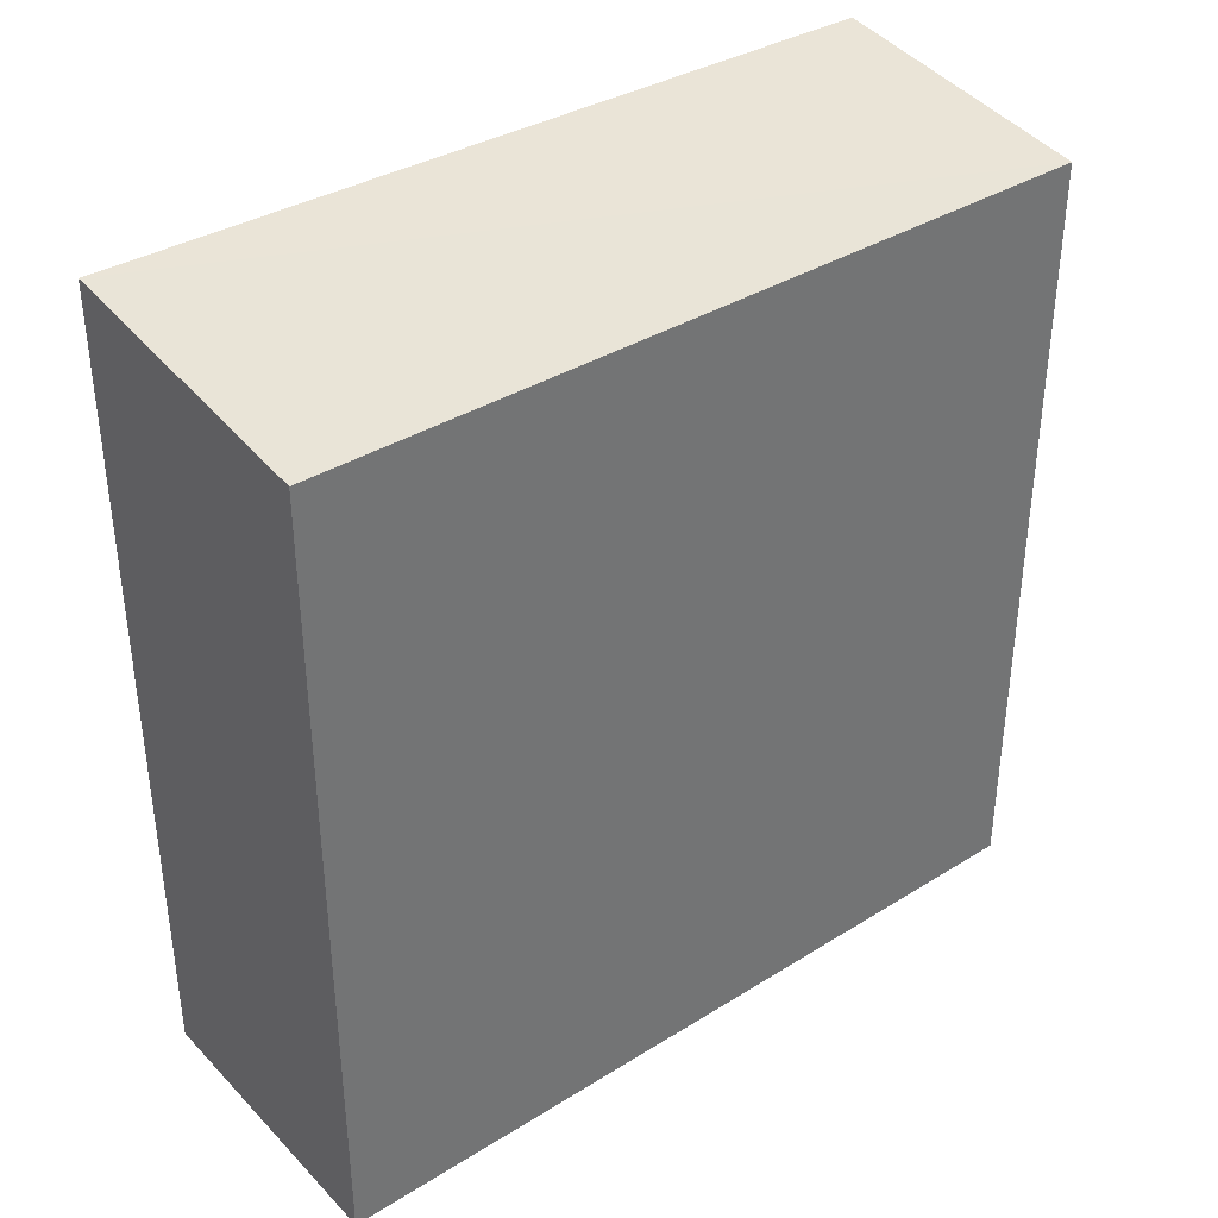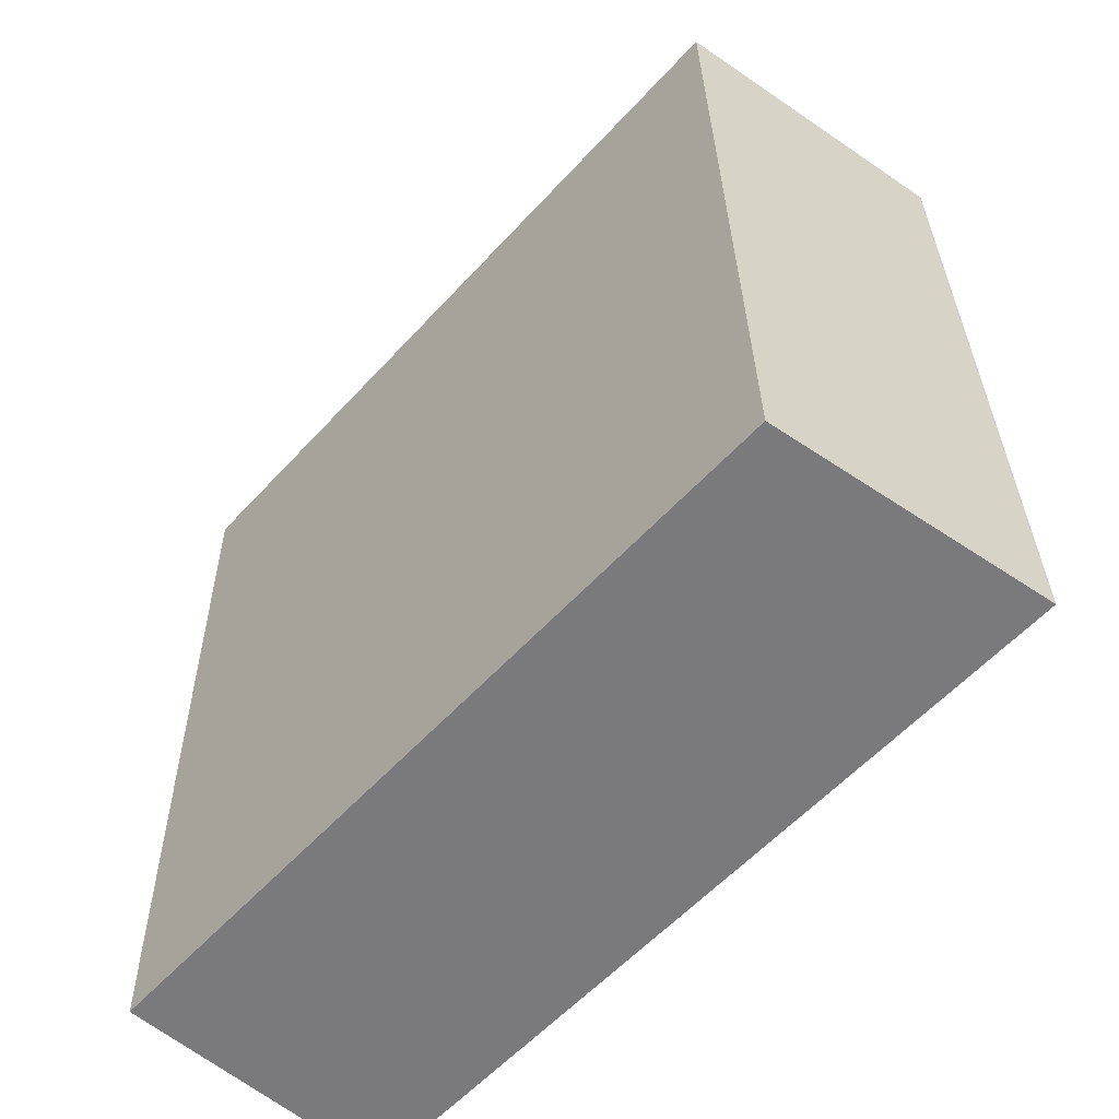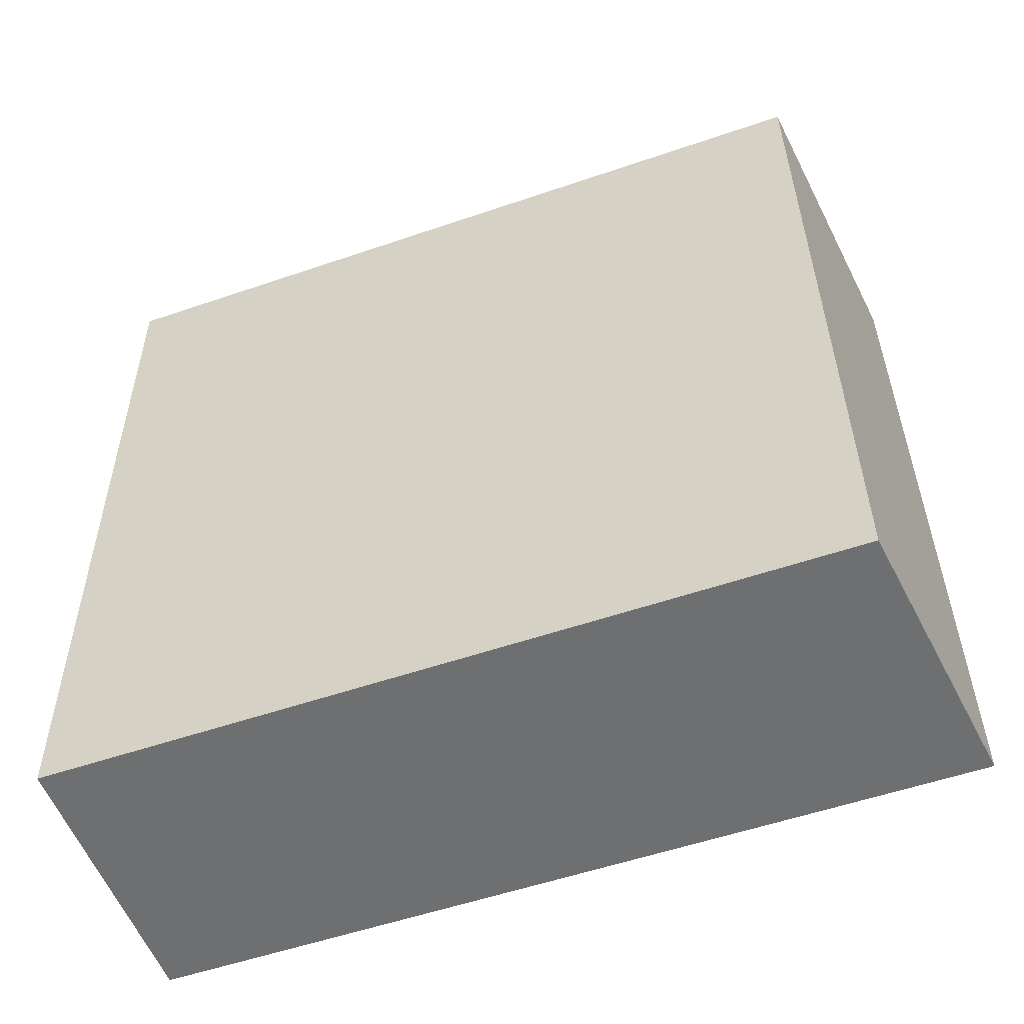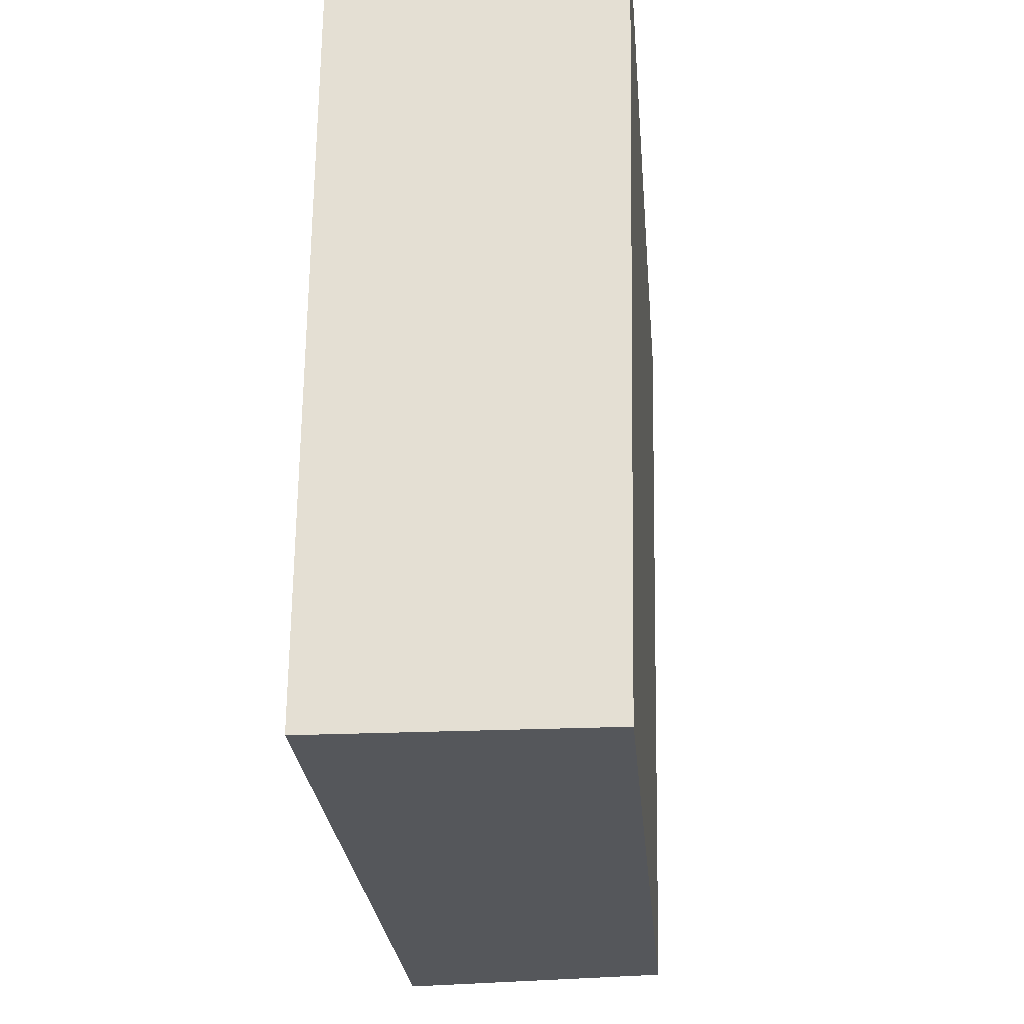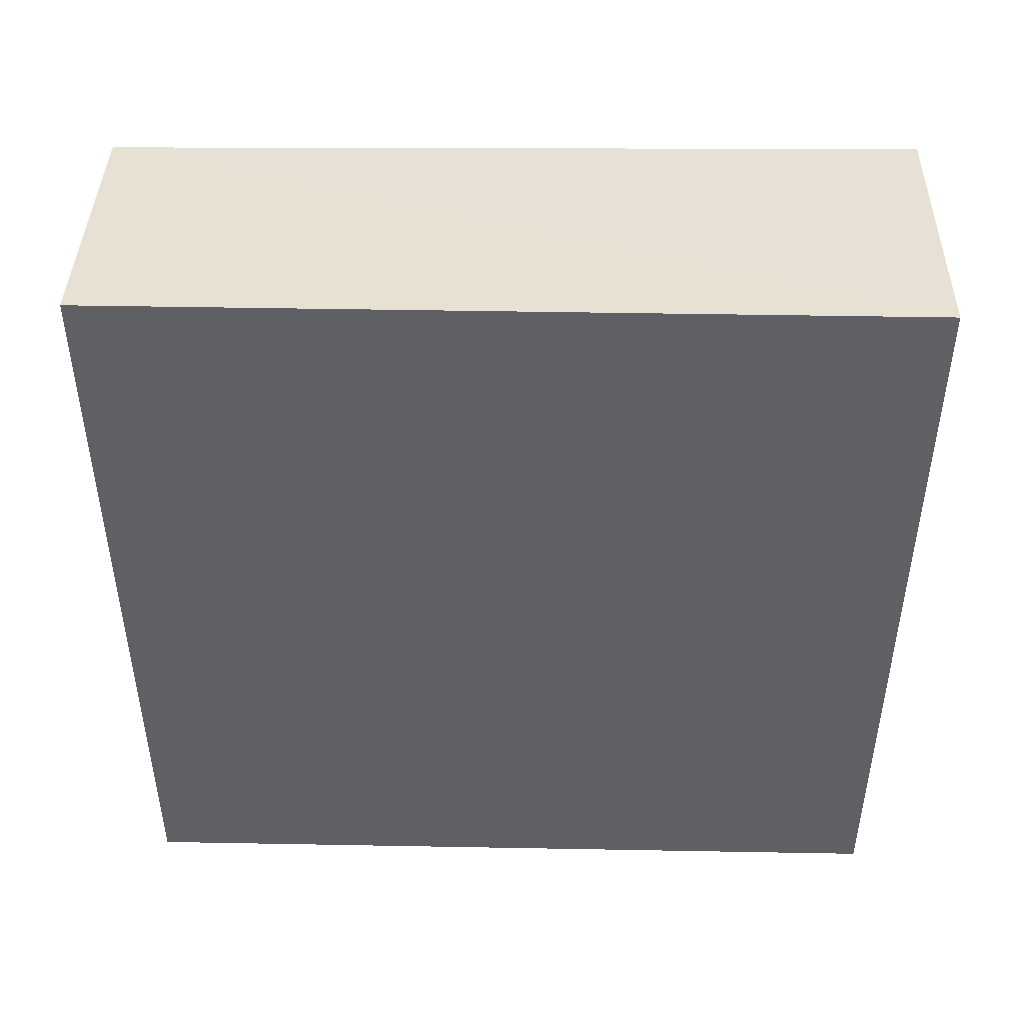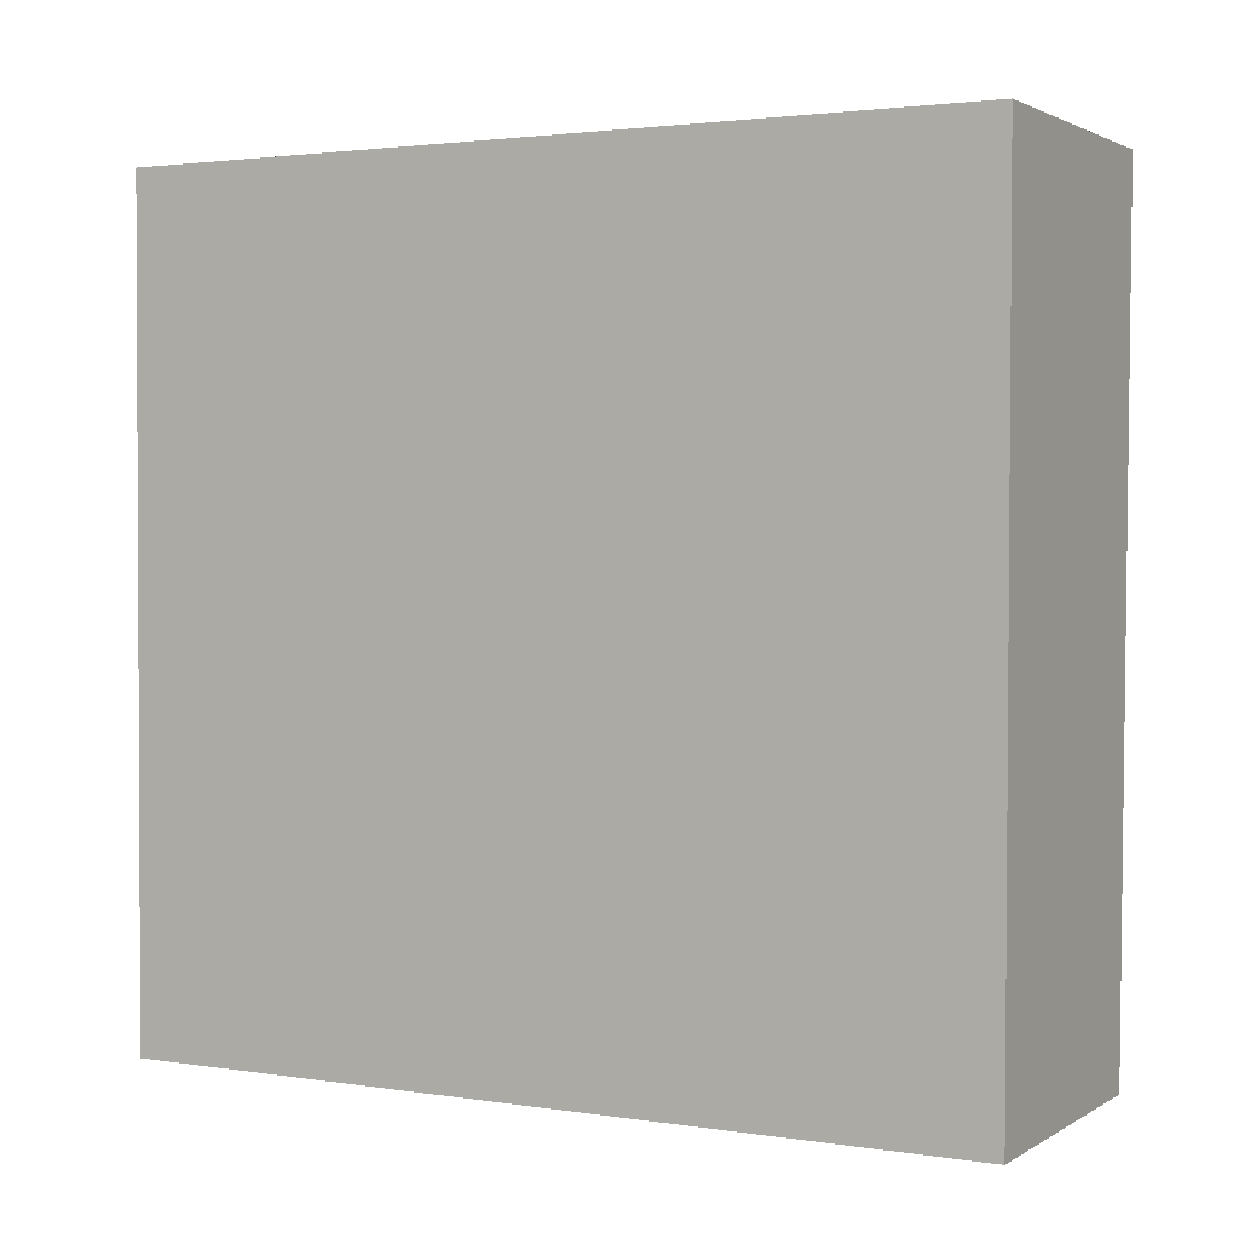
<metadata>
{"format":"obj","ext":"obj","renderer":"f3d","projection":"perspective","resolution":1024,"background":"white","views":[{"elev":36.5,"azim":52.3,"up":"+Y"},{"elev":-58.4,"azim":137.9,"up":"+Z"},{"elev":-54.9,"azim":109.9,"up":"+Z"},{"elev":-26.4,"azim":4.9,"up":"+Z"},{"elev":46.1,"azim":-88.6,"up":"+Y"},{"elev":2.3,"azim":-61.7,"up":"+Z"}]}
</metadata>
<code>
v  0 0 0
v  5.84 -9.54e-16 15.58
v  0.05597 -9.561e-16 15.61
v  5.516 1.984e-18 -0.03241
v  0.05631 16.04 15.61
v  0.0003411 16.04 -0.0005077
v  5.516 15.34 -0.03289
v  5.84 15.34 15.58
g defaultobject
f 1 2 3
f 2 1 4
f 1 2 3
f 2 1 4
f 5 1 3
f 1 5 6
f 6 4 1
f 4 6 7
f 4 8 2
f 8 4 7
f 2 5 3
f 5 2 8
f 5 1 3
f 1 5 6
f 6 4 1
f 4 6 7
f 4 8 2
f 8 4 7
f 2 5 3
f 5 2 8
f 7 5 8
f 5 7 6
f 7 5 8
f 5 7 6

</code>
